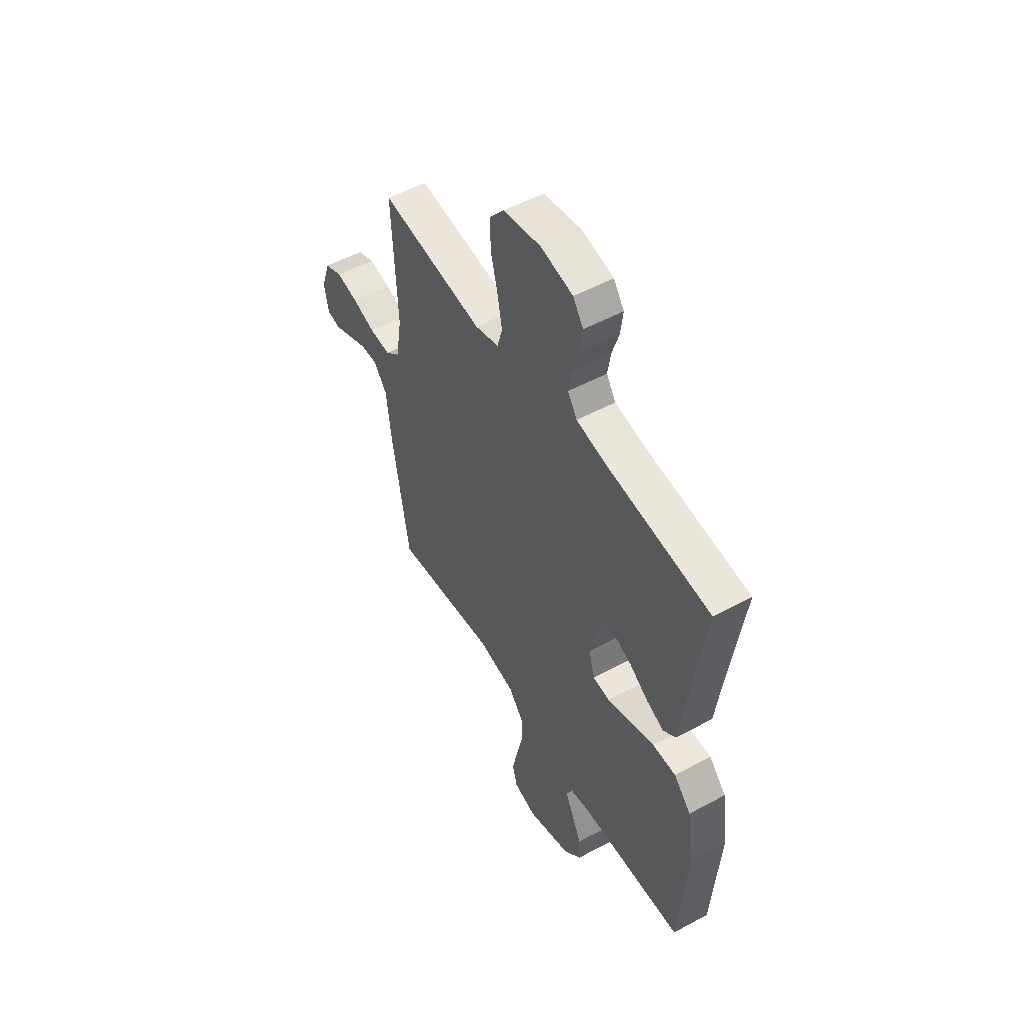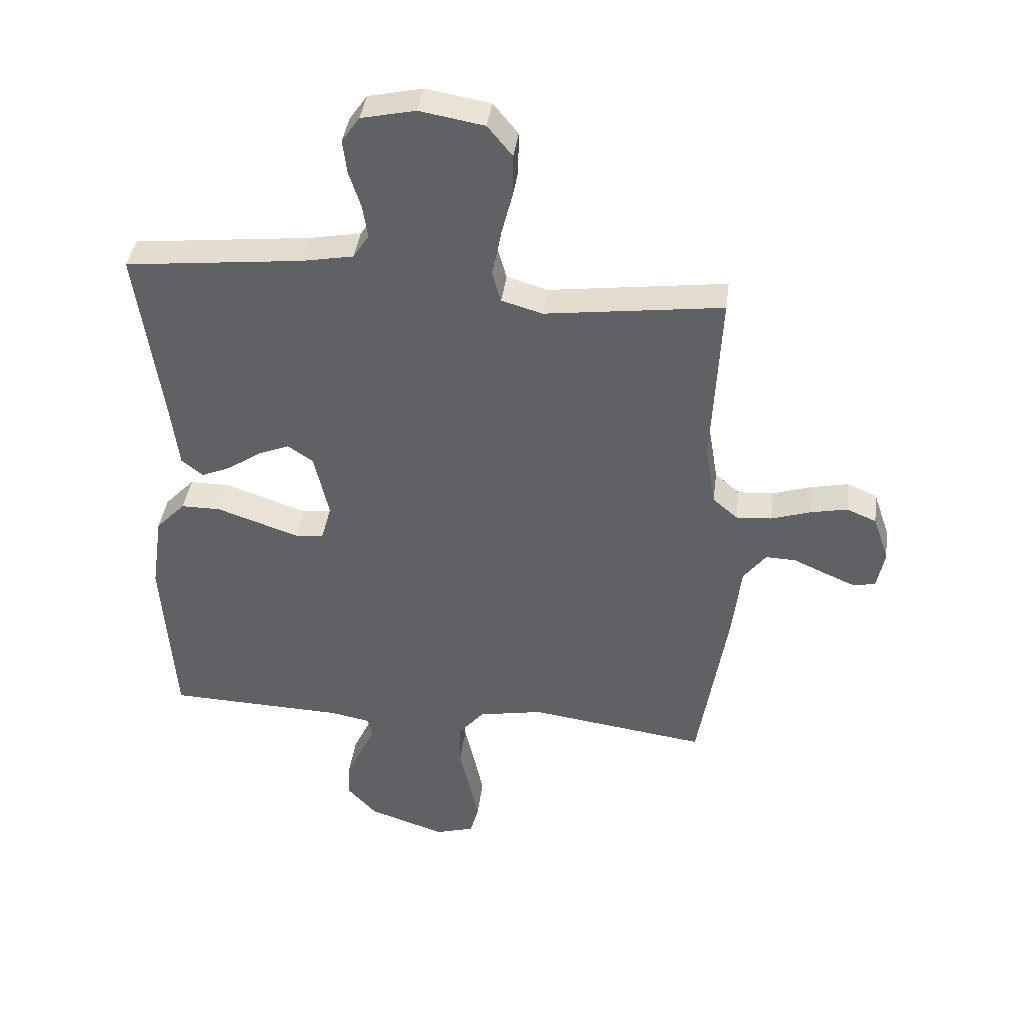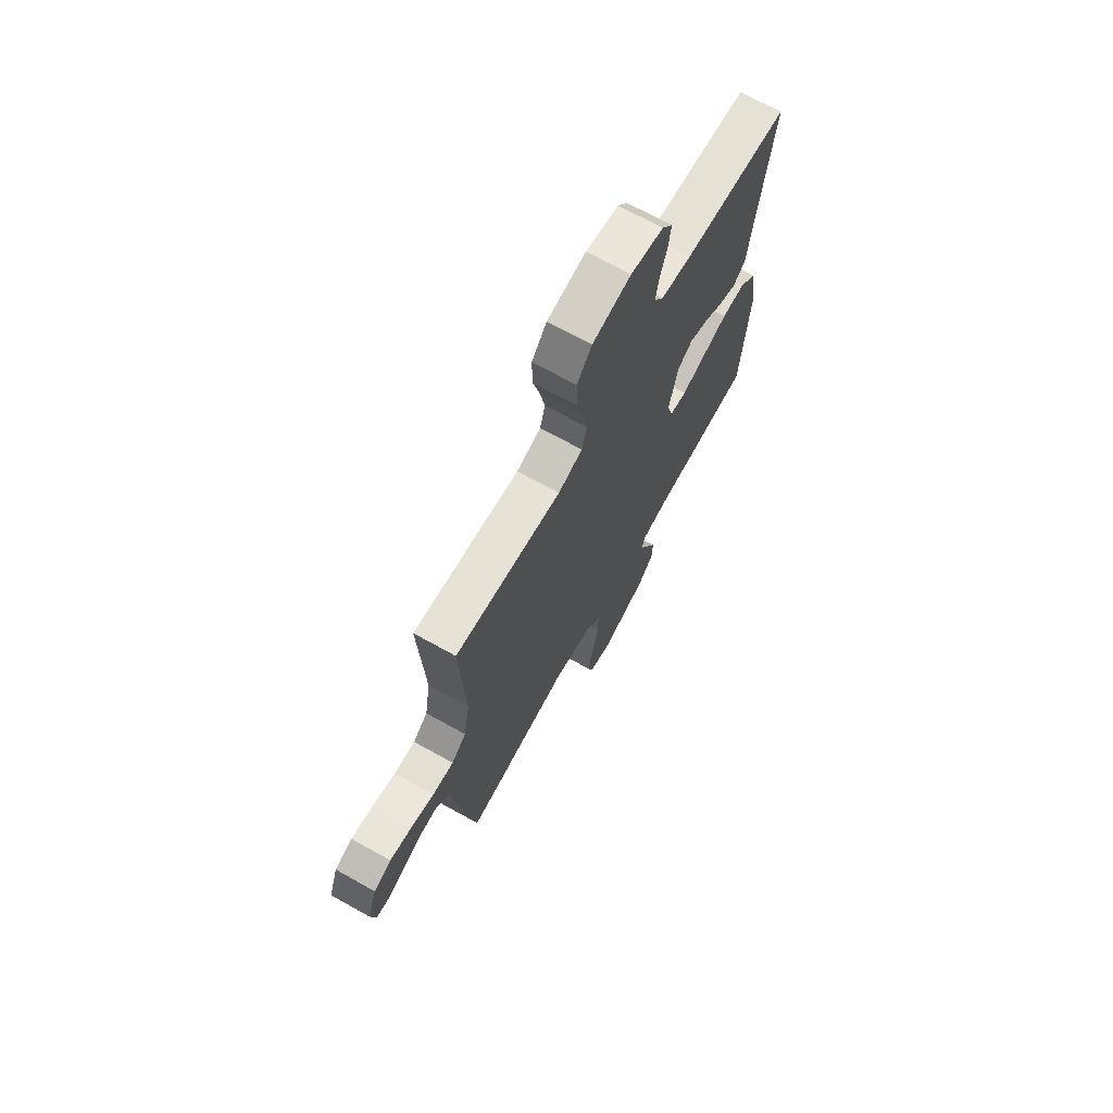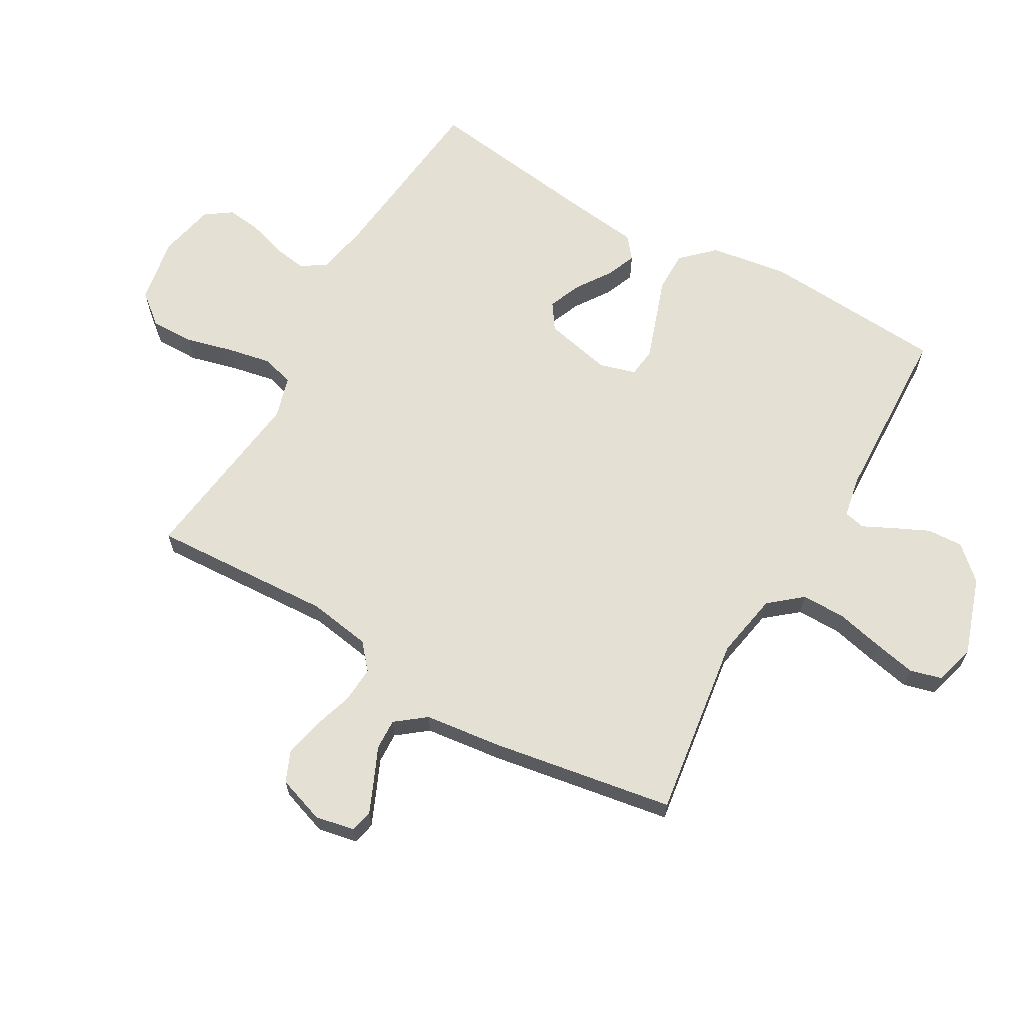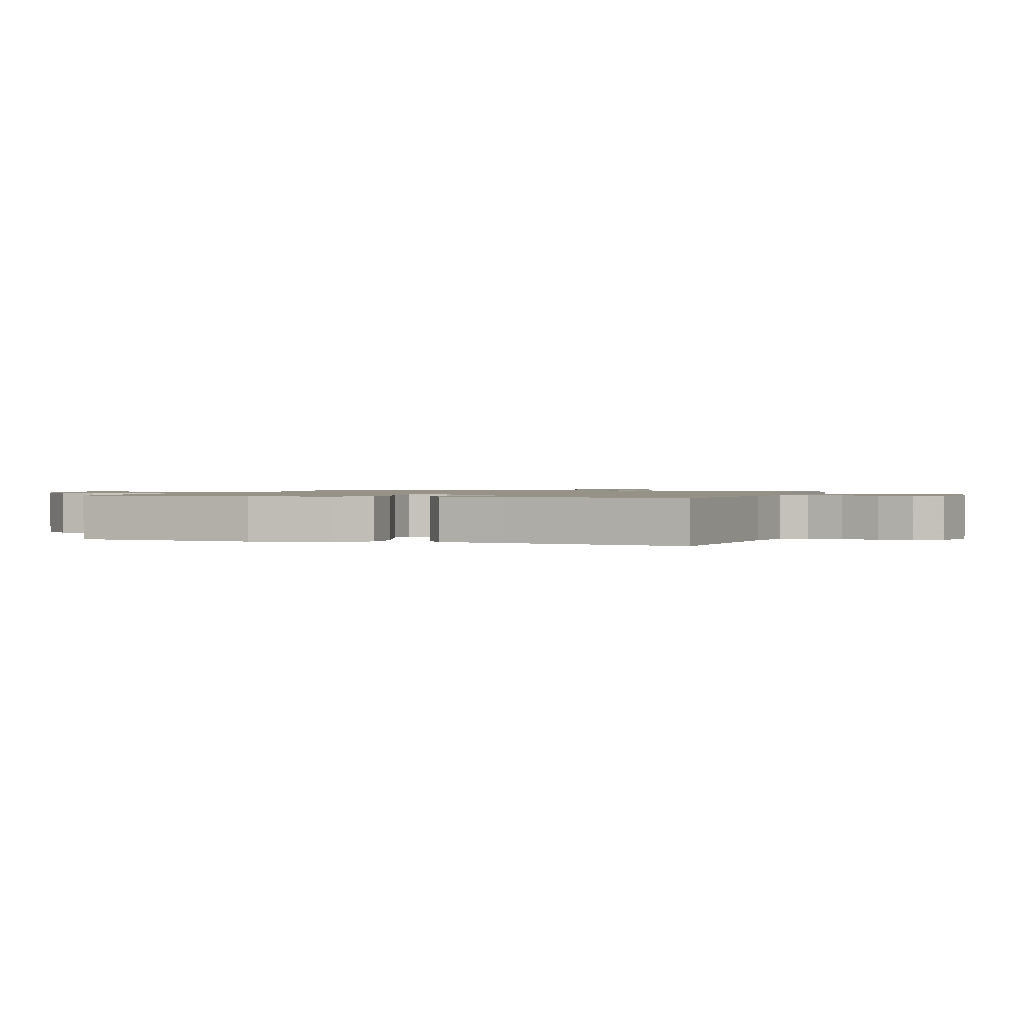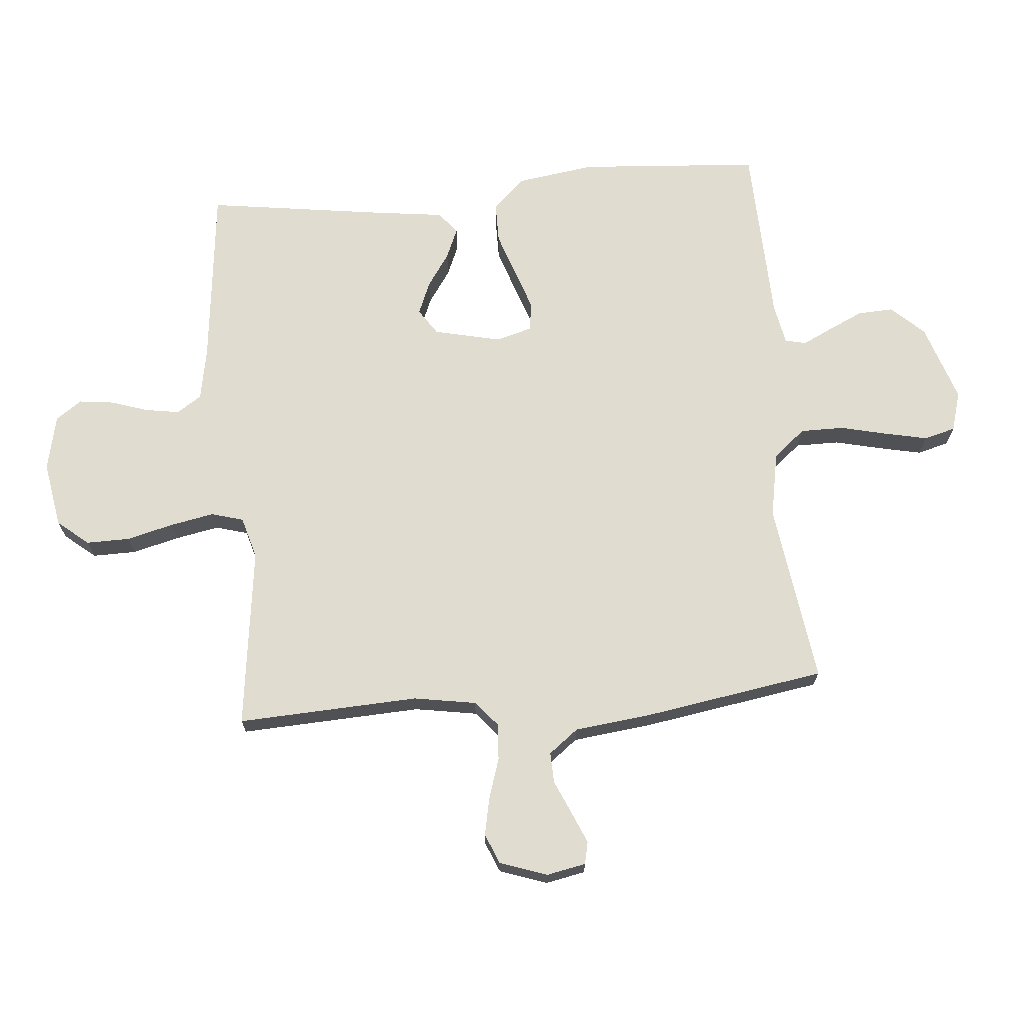
<metadata>
{"format":"obj","ext":"obj","renderer":"f3d","projection":"perspective","resolution":1024,"background":"white","views":[{"elev":52.5,"azim":-120.2,"up":"+Z"},{"elev":39.7,"azim":7.3,"up":"+Z"},{"elev":70.3,"azim":119.1,"up":"+Z"},{"elev":65.2,"azim":119.7,"up":"+Y"},{"elev":1.1,"azim":-70.9,"up":"+Y"},{"elev":69.7,"azim":85.1,"up":"+Y"}]}
</metadata>
<code>
v -0.5 0.07 -0.5
v -0.521 0.07 -0.2
v -0.502 0.07 -0.07
v -0.452 0.07 -0.018
v -0.385 0.07 -0.018
v -0.312 0.07 -0.043
v -0.245 0.07 -0.066
v -0.197 0.07 -0.06
v -0.18 0.07 0
v -0.205 0.07 0.111
v -0.248 0.07 0.14
v -0.302 0.07 0.118
v -0.358 0.07 0.08
v -0.408 0.07 0.059
v -0.444 0.07 0.088
v -0.458 0.07 0.2
v -0.5 0.07 0.5
v -0.2 0.07 0.532
v -0.113 0.07 0.548
v -0.086 0.07 0.589
v -0.095 0.07 0.645
v -0.115 0.07 0.707
v -0.122 0.07 0.764
v -0.092 0.07 0.807
v 0 0.07 0.827
v 0.109 0.07 0.808
v 0.151 0.07 0.757
v 0.15 0.07 0.685
v 0.13 0.07 0.607
v 0.116 0.07 0.535
v 0.131 0.07 0.482
v 0.2 0.07 0.462
v 0.5 0.07 0.5
v 0.485 0.07 0.2
v 0.502 0.07 0.097
v 0.544 0.07 0.061
v 0.604 0.07 0.065
v 0.67 0.07 0.086
v 0.733 0.07 0.099
v 0.783 0.07 0.078
v 0.81 0.07 0
v 0.797 0.07 -0.065
v 0.76 0.07 -0.073
v 0.709 0.07 -0.051
v 0.653 0.07 -0.026
v 0.602 0.07 -0.024
v 0.564 0.07 -0.073
v 0.549 0.07 -0.2
v 0.5 0.07 -0.5
v 0.2 0.07 -0.458
v 0.091 0.07 -0.478
v 0.047 0.07 -0.531
v 0.047 0.07 -0.603
v 0.065 0.07 -0.68
v 0.08 0.07 -0.751
v 0.066 0.07 -0.803
v 0 0.07 -0.822
v -0.129 0.07 -0.779
v -0.179 0.07 -0.725
v -0.176 0.07 -0.666
v -0.149 0.07 -0.608
v -0.125 0.07 -0.559
v -0.133 0.07 -0.524
v -0.2 0.07 -0.511
v -0.5 0 -0.5
v -0.521 0 -0.2
v -0.502 0 -0.07
v -0.452 0 -0.018
v -0.385 0 -0.018
v -0.312 0 -0.043
v -0.245 0 -0.066
v -0.197 0 -0.06
v -0.18 0 0
v -0.205 0 0.111
v -0.248 0 0.14
v -0.302 0 0.118
v -0.358 0 0.08
v -0.408 0 0.059
v -0.444 0 0.088
v -0.458 0 0.2
v -0.5 0 0.5
v -0.2 0 0.532
v -0.113 0 0.548
v -0.086 0 0.589
v -0.095 0 0.645
v -0.115 0 0.707
v -0.122 0 0.764
v -0.092 0 0.807
v 0 0 0.827
v 0.109 0 0.808
v 0.151 0 0.757
v 0.15 0 0.685
v 0.13 0 0.607
v 0.116 0 0.535
v 0.131 0 0.482
v 0.2 0 0.462
v 0.5 0 0.5
v 0.485 0 0.2
v 0.502 0 0.097
v 0.544 0 0.061
v 0.604 0 0.065
v 0.67 0 0.086
v 0.733 0 0.099
v 0.783 0 0.078
v 0.81 0 0
v 0.797 0 -0.065
v 0.76 0 -0.073
v 0.709 0 -0.051
v 0.653 0 -0.026
v 0.602 0 -0.024
v 0.564 0 -0.073
v 0.549 0 -0.2
v 0.5 0 -0.5
v 0.2 0 -0.458
v 0.091 0 -0.478
v 0.047 0 -0.531
v 0.047 0 -0.603
v 0.065 0 -0.68
v 0.08 0 -0.751
v 0.066 0 -0.803
v 0 0 -0.822
v -0.129 0 -0.779
v -0.179 0 -0.725
v -0.176 0 -0.666
v -0.149 0 -0.608
v -0.125 0 -0.559
v -0.133 0 -0.524
v -0.2 0 -0.511
f 60 61 62
f 59 60 62
f 58 59 62
f 57 58 62
f 56 57 62
f 55 56 62
f 54 55 62
f 53 54 62
f 52 53 62 63
f 51 52 63 64
f 47 48 49 50
f 64 1 2
f 51 64 2
f 50 51 2
f 47 50 2
f 46 47 2
f 43 44 45
f 42 43 45
f 41 42 45
f 40 41 45
f 39 40 45
f 38 39 45
f 37 38 45
f 36 37 45 46
f 32 33 34
f 31 32 34 35
f 27 28 29
f 26 27 29
f 25 26 29
f 24 25 29
f 23 24 29
f 22 23 29
f 21 22 29
f 20 21 29 30
f 19 20 30 31
f 16 17 18
f 18 19 31
f 16 18 31
f 15 16 31
f 14 15 31
f 13 14 31
f 12 13 31
f 5 6 7
f 4 5 7
f 3 4 7
f 2 3 7
f 2 7 8
f 46 2 8
f 36 46 8
f 35 36 8
f 11 12 31
f 10 11 31 35
f 35 8 9
f 9 10 35
f 126 125 124
f 126 124 123
f 126 123 122
f 126 122 121
f 126 121 120
f 126 120 119
f 126 119 118
f 126 118 117
f 127 126 117 116
f 128 127 116 115
f 114 113 112 111
f 66 65 128
f 66 128 115
f 66 115 114
f 66 114 111
f 66 111 110
f 109 108 107
f 109 107 106
f 109 106 105
f 109 105 104
f 109 104 103
f 109 103 102
f 109 102 101
f 110 109 101 100
f 98 97 96
f 99 98 96 95
f 93 92 91
f 93 91 90
f 93 90 89
f 93 89 88
f 93 88 87
f 93 87 86
f 93 86 85
f 94 93 85 84
f 95 94 84 83
f 82 81 80
f 95 83 82
f 95 82 80
f 95 80 79
f 95 79 78
f 95 78 77
f 95 77 76
f 71 70 69
f 71 69 68
f 71 68 67
f 71 67 66
f 72 71 66
f 72 66 110
f 72 110 100
f 72 100 99
f 95 76 75
f 99 95 75 74
f 73 72 99
f 99 74 73
f 1 65 66 2
f 2 66 67 3
f 3 67 68 4
f 4 68 69 5
f 5 69 70 6
f 6 70 71 7
f 7 71 72 8
f 8 72 73 9
f 9 73 74 10
f 10 74 75 11
f 11 75 76 12
f 12 76 77 13
f 13 77 78 14
f 14 78 79 15
f 15 79 80 16
f 16 80 81 17
f 17 81 82 18
f 18 82 83 19
f 19 83 84 20
f 20 84 85 21
f 21 85 86 22
f 22 86 87 23
f 23 87 88 24
f 24 88 89 25
f 25 89 90 26
f 26 90 91 27
f 27 91 92 28
f 28 92 93 29
f 29 93 94 30
f 30 94 95 31
f 31 95 96 32
f 32 96 97 33
f 33 97 98 34
f 34 98 99 35
f 35 99 100 36
f 36 100 101 37
f 37 101 102 38
f 38 102 103 39
f 39 103 104 40
f 40 104 105 41
f 41 105 106 42
f 42 106 107 43
f 43 107 108 44
f 44 108 109 45
f 45 109 110 46
f 46 110 111 47
f 47 111 112 48
f 48 112 113 49
f 49 113 114 50
f 50 114 115 51
f 51 115 116 52
f 52 116 117 53
f 53 117 118 54
f 54 118 119 55
f 55 119 120 56
f 56 120 121 57
f 57 121 122 58
f 58 122 123 59
f 59 123 124 60
f 60 124 125 61
f 61 125 126 62
f 62 126 127 63
f 63 127 128 64
f 64 128 65 1

</code>
